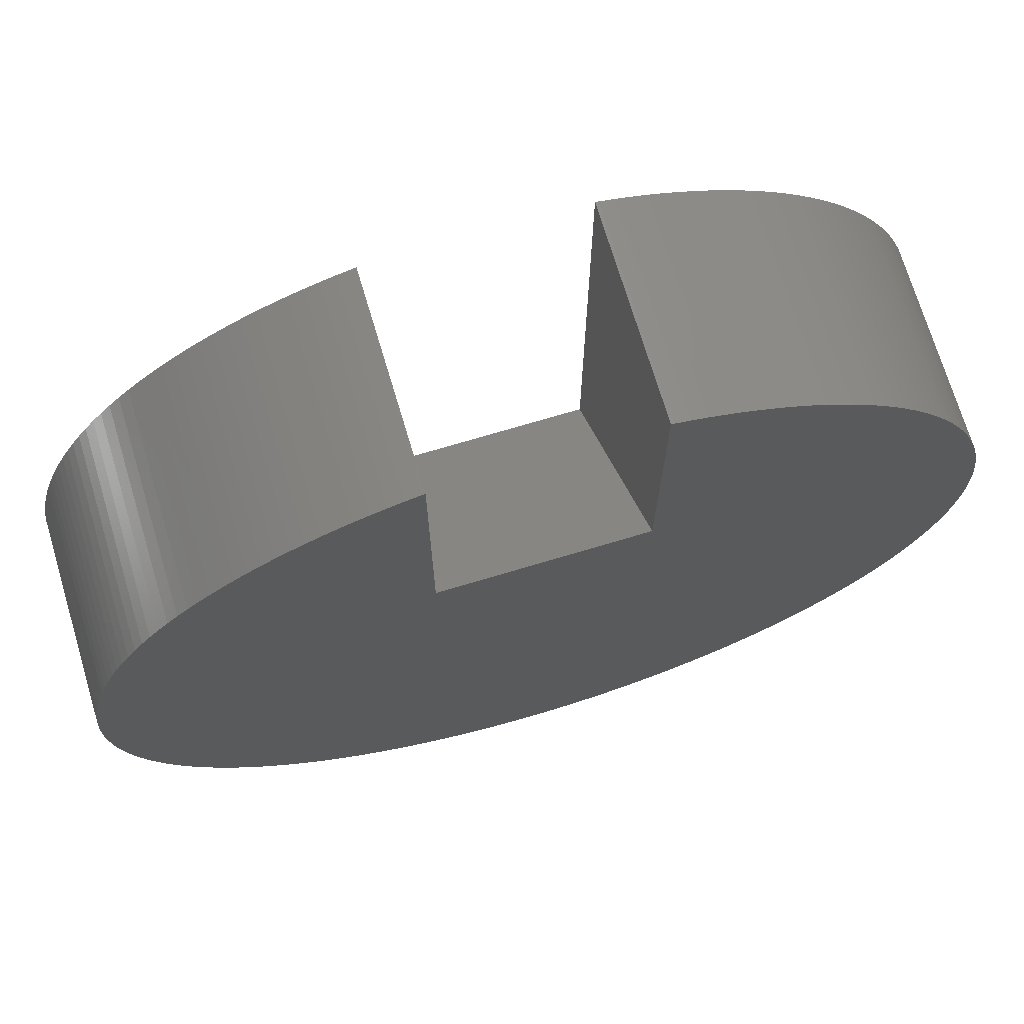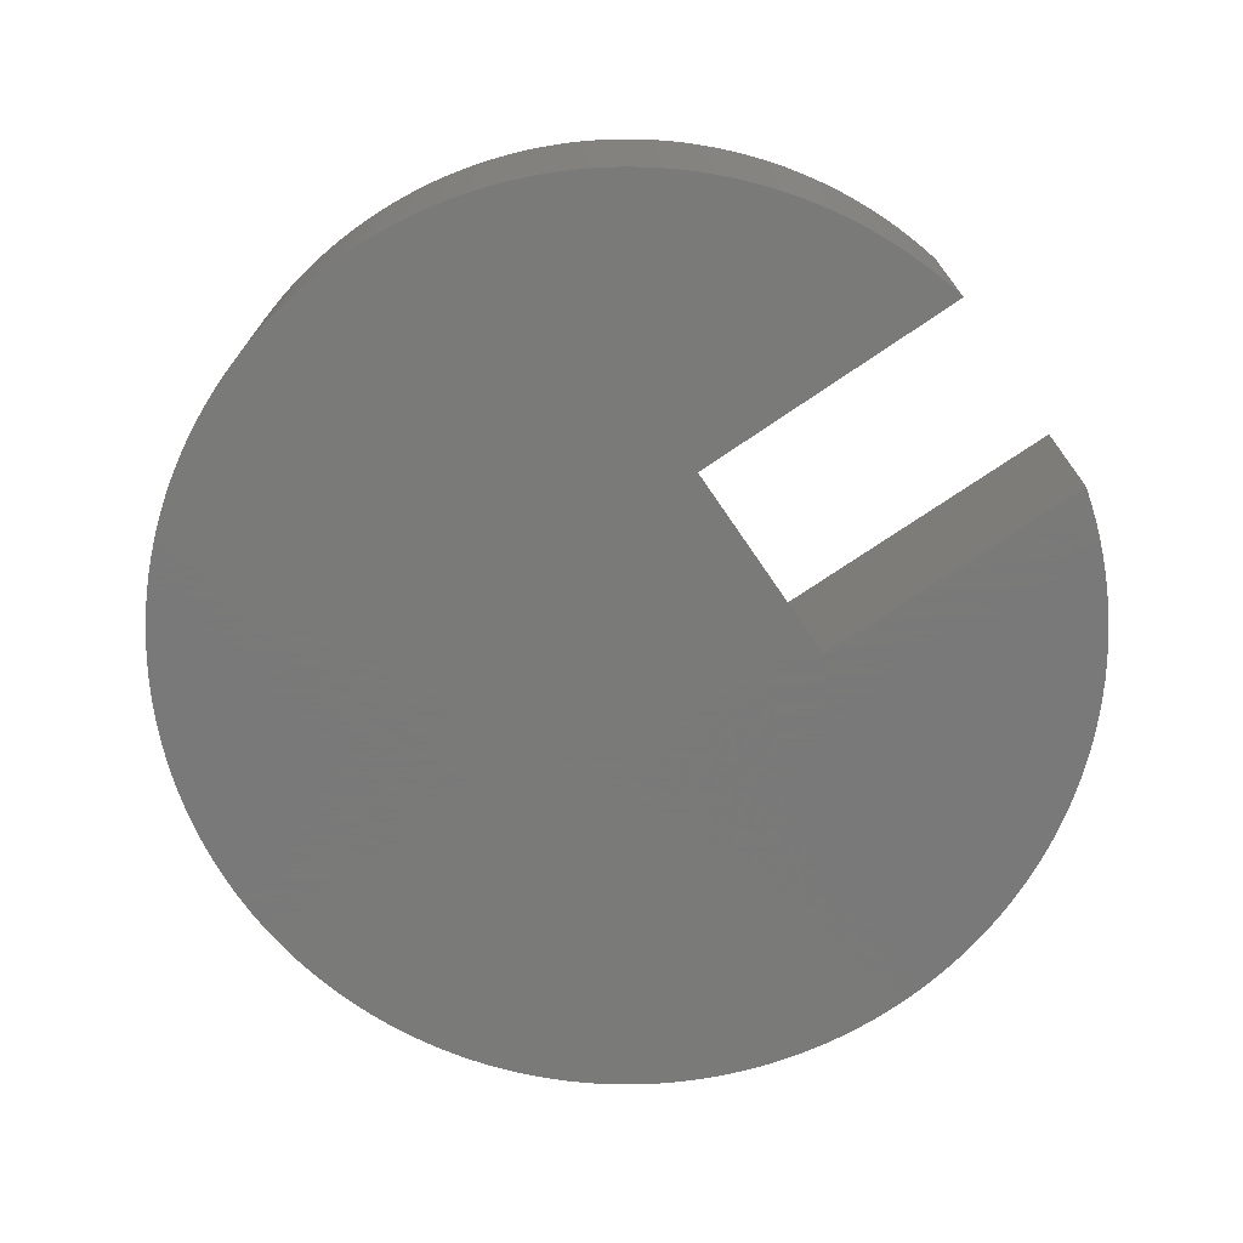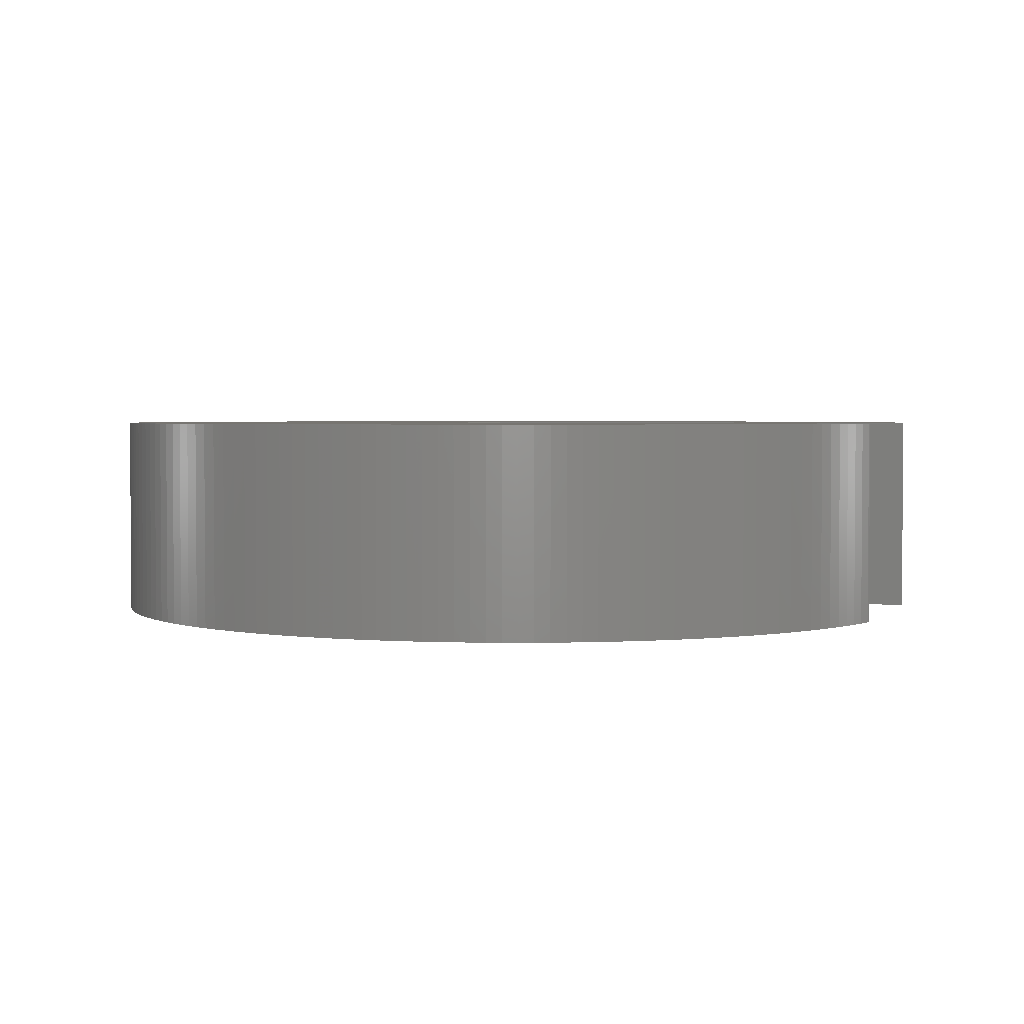
<metadata>
{"format":"stl","ext":"stl","renderer":"f3d","projection":"perspective","resolution":1024,"background":"white","views":[{"elev":71.6,"azim":163.3,"up":"+Y"},{"elev":-72.7,"azim":124.3,"up":"+Z"},{"elev":2.7,"azim":110.0,"up":"+Z"}]}
</metadata>
<code>
# stl→obj: 342 verts, 680 faces
v -42.5 0 -10
v -42.47 1.483 -10
v -42.47 -1.483 -10
v -42.4 2.965 -10
v -42.27 4.442 -10
v -42.09 5.915 -10
v -41.85 7.38 -10
v -41.57 8.836 -10
v -41.24 10.28 -10
v -40.85 11.71 -10
v -40.42 13.13 -10
v -39.94 14.54 -10
v -39.41 15.92 -10
v -38.83 17.29 -10
v -38.2 18.63 -10
v -37.53 19.95 -10
v -36.81 21.25 -10
v -36.04 22.52 -10
v -35.23 23.77 -10
v -34.38 24.98 -10
v -33.49 26.17 -10
v -32.56 27.32 -10
v -31.58 28.44 -10
v -30.57 29.52 -10
v -29.52 30.57 -10
v -28.44 31.58 -10
v -27.32 32.56 -10
v -26.17 33.49 -10
v -24.98 34.38 -10
v -23.77 35.23 -10
v -22.52 36.04 -10
v -21.25 36.81 -10
v -19.95 37.53 -10
v -18.63 38.2 -10
v -17.29 38.83 -10
v -15.92 39.41 -10
v -14.54 39.94 -10
v -13.13 40.42 -10
v -11.71 40.85 -10
v -10.28 41.24 -10
v -10 41.3 -10
v -10 14.22 -10
v 10 14.22 -10
v 10 41.3 -10
v 10.28 41.24 -10
v 11.71 40.85 -10
v 13.13 40.42 -10
v 14.54 39.94 -10
v 15.92 39.41 -10
v 17.29 38.83 -10
v 18.63 38.2 -10
v 19.95 37.53 -10
v 21.25 36.81 -10
v 22.52 36.04 -10
v 23.77 35.23 -10
v 24.98 34.38 -10
v 26.17 33.49 -10
v 27.32 32.56 -10
v 28.44 31.58 -10
v 29.52 30.57 -10
v 30.57 29.52 -10
v 31.58 28.44 -10
v 32.56 27.32 -10
v 33.49 26.17 -10
v 34.38 24.98 -10
v 35.23 23.77 -10
v 36.04 22.52 -10
v 36.81 21.25 -10
v 37.53 19.95 -10
v 38.2 18.63 -10
v 38.83 17.29 -10
v 39.41 15.92 -10
v 39.94 14.54 -10
v 40.42 13.13 -10
v 40.85 11.71 -10
v 41.24 10.28 -10
v 41.57 8.836 -10
v 41.85 7.38 -10
v 42.09 5.915 -10
v 42.27 4.442 -10
v 42.4 2.965 -10
v 42.47 1.483 -10
v 42.5 0 -10
v 42.47 -1.483 -10
v 42.4 -2.965 -10
v 42.27 -4.442 -10
v 42.09 -5.915 -10
v 41.85 -7.38 -10
v 41.57 -8.836 -10
v 41.24 -10.28 -10
v 40.85 -11.71 -10
v 40.42 -13.13 -10
v 39.94 -14.54 -10
v 39.41 -15.92 -10
v 38.83 -17.29 -10
v 38.2 -18.63 -10
v 37.53 -19.95 -10
v 36.81 -21.25 -10
v 36.04 -22.52 -10
v 35.23 -23.77 -10
v 34.38 -24.98 -10
v 33.49 -26.17 -10
v 32.56 -27.32 -10
v 31.58 -28.44 -10
v 30.57 -29.52 -10
v 29.52 -30.57 -10
v 28.44 -31.58 -10
v 27.32 -32.56 -10
v 26.17 -33.49 -10
v 24.98 -34.38 -10
v 23.77 -35.23 -10
v 22.52 -36.04 -10
v 21.25 -36.81 -10
v 19.95 -37.53 -10
v 18.63 -38.2 -10
v 17.29 -38.83 -10
v 15.92 -39.41 -10
v 14.54 -39.94 -10
v 13.13 -40.42 -10
v 11.71 -40.85 -10
v 10.28 -41.24 -10
v 8.836 -41.57 -10
v 7.38 -41.85 -10
v 5.915 -42.09 -10
v 4.442 -42.27 -10
v 2.965 -42.4 -10
v 1.483 -42.47 -10
v 0 -42.5 -10
v -1.483 -42.47 -10
v -2.965 -42.4 -10
v -4.442 -42.27 -10
v -5.915 -42.09 -10
v -7.38 -41.85 -10
v -8.836 -41.57 -10
v -10.28 -41.24 -10
v -11.71 -40.85 -10
v -13.13 -40.42 -10
v -14.54 -39.94 -10
v -15.92 -39.41 -10
v -17.29 -38.83 -10
v -18.63 -38.2 -10
v -19.95 -37.53 -10
v -21.25 -36.81 -10
v -22.52 -36.04 -10
v -23.77 -35.23 -10
v -24.98 -34.38 -10
v -26.17 -33.49 -10
v -27.32 -32.56 -10
v -28.44 -31.58 -10
v -29.52 -30.57 -10
v -30.57 -29.52 -10
v -31.58 -28.44 -10
v -32.56 -27.32 -10
v -33.49 -26.17 -10
v -34.38 -24.98 -10
v -35.23 -23.77 -10
v -36.04 -22.52 -10
v -36.81 -21.25 -10
v -37.53 -19.95 -10
v -38.2 -18.63 -10
v -38.83 -17.29 -10
v -39.41 -15.92 -10
v -39.94 -14.54 -10
v -40.42 -13.13 -10
v -40.85 -11.71 -10
v -41.24 -10.28 -10
v -41.57 -8.836 -10
v -41.85 -7.38 -10
v -42.09 -5.915 -10
v -42.27 -4.442 -10
v -42.4 -2.965 -10
v -42.5 0 10
v -42.47 1.483 10
v -42.47 -1.483 10
v -42.4 -2.965 10
v -42.27 -4.442 10
v -42.09 -5.915 10
v -41.85 -7.38 10
v -41.57 -8.836 10
v -41.24 -10.28 10
v -40.85 -11.71 10
v -40.42 -13.13 10
v -39.94 -14.54 10
v -39.41 -15.92 10
v -38.83 -17.29 10
v -38.2 -18.63 10
v -37.53 -19.95 10
v -36.81 -21.25 10
v -36.04 -22.52 10
v -35.23 -23.77 10
v -34.38 -24.98 10
v -33.49 -26.17 10
v -32.56 -27.32 10
v -31.58 -28.44 10
v -30.57 -29.52 10
v -29.52 -30.57 10
v -28.44 -31.58 10
v -27.32 -32.56 10
v -26.17 -33.49 10
v -24.98 -34.38 10
v -23.77 -35.23 10
v -22.52 -36.04 10
v -21.25 -36.81 10
v -19.95 -37.53 10
v -18.63 -38.2 10
v -17.29 -38.83 10
v -15.92 -39.41 10
v -14.54 -39.94 10
v -13.13 -40.42 10
v -11.71 -40.85 10
v -10.28 -41.24 10
v -8.836 -41.57 10
v -7.38 -41.85 10
v -5.915 -42.09 10
v -4.442 -42.27 10
v -2.965 -42.4 10
v -1.483 -42.47 10
v 0 -42.5 10
v 1.483 -42.47 10
v 2.965 -42.4 10
v 4.442 -42.27 10
v 5.915 -42.09 10
v 7.38 -41.85 10
v 8.836 -41.57 10
v 10.28 -41.24 10
v 11.71 -40.85 10
v 13.13 -40.42 10
v 14.54 -39.94 10
v 15.92 -39.41 10
v 17.29 -38.83 10
v 18.63 -38.2 10
v 19.95 -37.53 10
v 21.25 -36.81 10
v 22.52 -36.04 10
v 23.77 -35.23 10
v 24.98 -34.38 10
v 26.17 -33.49 10
v 27.32 -32.56 10
v 28.44 -31.58 10
v 29.52 -30.57 10
v 30.57 -29.52 10
v 31.58 -28.44 10
v 32.56 -27.32 10
v 33.49 -26.17 10
v 34.38 -24.98 10
v 35.23 -23.77 10
v 36.04 -22.52 10
v 36.81 -21.25 10
v 37.53 -19.95 10
v 38.2 -18.63 10
v 38.83 -17.29 10
v 39.41 -15.92 10
v 39.94 -14.54 10
v 40.42 -13.13 10
v 40.85 -11.71 10
v 41.24 -10.28 10
v 41.57 -8.836 10
v 41.85 -7.38 10
v 42.09 -5.915 10
v 42.27 -4.442 10
v 42.4 -2.965 10
v 42.47 -1.483 10
v 42.5 0 10
v 42.47 1.483 10
v 42.4 2.965 10
v 42.27 4.442 10
v 42.09 5.915 10
v 41.85 7.38 10
v 41.57 8.836 10
v 41.24 10.28 10
v 40.85 11.71 10
v 40.42 13.13 10
v 39.94 14.54 10
v 39.41 15.92 10
v 38.83 17.29 10
v 38.2 18.63 10
v 37.53 19.95 10
v 36.81 21.25 10
v 36.04 22.52 10
v 35.23 23.77 10
v 34.38 24.98 10
v 33.49 26.17 10
v 32.56 27.32 10
v 31.58 28.44 10
v 30.57 29.52 10
v 29.52 30.57 10
v 28.44 31.58 10
v 27.32 32.56 10
v 26.17 33.49 10
v 24.98 34.38 10
v 23.77 35.23 10
v 22.52 36.04 10
v 21.25 36.81 10
v 19.95 37.53 10
v 18.63 38.2 10
v 17.29 38.83 10
v 15.92 39.41 10
v 14.54 39.94 10
v 13.13 40.42 10
v 11.71 40.85 10
v 10.28 41.24 10
v 10 41.3 10
v 10 -5.784 10
v -10 -5.784 10
v -10 41.3 10
v -10.28 41.24 10
v -11.71 40.85 10
v -13.13 40.42 10
v -14.54 39.94 10
v -15.92 39.41 10
v -17.29 38.83 10
v -18.63 38.2 10
v -19.95 37.53 10
v -21.25 36.81 10
v -22.52 36.04 10
v -23.77 35.23 10
v -24.98 34.38 10
v -26.17 33.49 10
v -27.32 32.56 10
v -28.44 31.58 10
v -29.52 30.57 10
v -30.57 29.52 10
v -31.58 28.44 10
v -32.56 27.32 10
v -33.49 26.17 10
v -34.38 24.98 10
v -35.23 23.77 10
v -36.04 22.52 10
v -36.81 21.25 10
v -37.53 19.95 10
v -38.2 18.63 10
v -38.83 17.29 10
v -39.41 15.92 10
v -39.94 14.54 10
v -40.42 13.13 10
v -40.85 11.71 10
v -41.24 10.28 10
v -41.57 8.836 10
v -41.85 7.38 10
v -42.09 5.915 10
v -42.27 4.442 10
v -42.4 2.965 10
f 1 2 3
f 3 2 4
f 3 4 5
f 3 5 6
f 3 6 7
f 3 7 8
f 3 8 9
f 3 9 10
f 3 10 11
f 3 11 12
f 3 12 13
f 3 13 14
f 3 14 15
f 3 15 16
f 3 16 17
f 3 17 18
f 3 18 19
f 3 19 20
f 3 20 21
f 3 21 22
f 3 22 23
f 3 23 24
f 3 24 25
f 3 25 26
f 3 26 27
f 3 27 28
f 3 28 29
f 3 29 30
f 3 30 31
f 3 31 32
f 3 32 33
f 3 33 34
f 3 34 35
f 3 35 36
f 3 36 37
f 3 37 38
f 3 38 39
f 3 39 40
f 3 40 41
f 3 41 42
f 3 42 43
f 43 44 45
f 43 45 46
f 43 46 47
f 43 47 48
f 43 48 49
f 43 49 50
f 43 50 51
f 43 51 52
f 43 52 53
f 43 53 54
f 43 54 55
f 43 55 56
f 43 56 57
f 43 57 58
f 43 58 59
f 43 59 60
f 43 60 61
f 43 61 62
f 43 62 63
f 43 63 64
f 43 64 65
f 43 65 66
f 43 66 67
f 43 67 68
f 43 68 3
f 3 68 69
f 3 69 70
f 3 70 71
f 3 71 72
f 3 72 73
f 3 73 74
f 3 74 75
f 3 75 76
f 3 76 77
f 3 77 78
f 3 78 79
f 3 79 80
f 3 80 81
f 3 81 82
f 3 82 83
f 3 83 84
f 3 84 85
f 3 85 86
f 3 86 87
f 3 87 88
f 3 88 89
f 3 89 90
f 3 90 91
f 3 91 92
f 3 92 93
f 3 93 94
f 3 94 95
f 3 95 96
f 3 96 97
f 3 97 98
f 3 98 99
f 3 99 100
f 3 100 101
f 3 101 102
f 3 102 103
f 3 103 104
f 3 104 105
f 3 105 106
f 3 106 107
f 3 107 108
f 3 108 109
f 3 109 110
f 3 110 111
f 3 111 112
f 3 112 113
f 3 113 114
f 3 114 115
f 3 115 116
f 3 116 117
f 3 117 118
f 3 118 119
f 3 119 120
f 3 120 121
f 3 121 122
f 3 122 123
f 3 123 124
f 3 124 125
f 3 125 126
f 3 126 127
f 3 127 128
f 3 128 129
f 3 129 130
f 3 130 131
f 3 131 132
f 3 132 133
f 3 133 134
f 3 134 135
f 3 135 136
f 3 136 137
f 3 137 138
f 3 138 139
f 3 139 140
f 3 140 141
f 3 141 142
f 3 142 143
f 3 143 144
f 3 144 145
f 3 145 146
f 3 146 147
f 3 147 148
f 3 148 149
f 3 149 150
f 3 150 151
f 3 151 152
f 3 152 153
f 3 153 154
f 3 154 155
f 3 155 156
f 3 156 157
f 3 157 158
f 3 158 159
f 3 159 160
f 3 160 161
f 3 161 162
f 3 162 163
f 3 163 164
f 3 164 165
f 3 165 166
f 3 166 167
f 3 167 168
f 3 168 169
f 3 169 170
f 3 170 171
f 1 172 2
f 2 172 173
f 1 3 172
f 172 3 174
f 3 171 174
f 174 171 175
f 171 170 175
f 175 170 176
f 170 169 176
f 176 169 177
f 169 168 177
f 177 168 178
f 168 167 178
f 178 167 179
f 167 166 179
f 179 166 180
f 166 165 180
f 180 165 181
f 165 164 181
f 181 164 182
f 164 163 182
f 182 163 183
f 163 162 183
f 183 162 184
f 162 161 184
f 184 161 185
f 161 160 185
f 185 160 186
f 160 159 186
f 186 159 187
f 159 158 187
f 187 158 188
f 158 157 188
f 188 157 189
f 157 156 189
f 189 156 190
f 156 155 190
f 190 155 191
f 155 154 191
f 191 154 192
f 154 153 192
f 192 153 193
f 153 152 193
f 193 152 194
f 152 151 194
f 194 151 195
f 195 151 150
f 196 195 150
f 196 150 149
f 197 196 149
f 197 149 148
f 198 197 148
f 198 148 147
f 199 198 147
f 199 147 146
f 200 199 146
f 200 146 145
f 201 200 145
f 201 145 144
f 202 201 144
f 202 144 143
f 203 202 143
f 203 143 142
f 204 203 142
f 204 142 141
f 205 204 141
f 205 141 140
f 206 205 140
f 206 140 139
f 207 206 139
f 207 139 138
f 208 207 138
f 208 138 137
f 209 208 137
f 209 137 136
f 210 209 136
f 210 136 135
f 211 210 135
f 211 135 134
f 212 211 134
f 212 134 133
f 213 212 133
f 213 133 132
f 214 213 132
f 214 132 131
f 215 214 131
f 215 131 130
f 216 215 130
f 216 130 129
f 217 216 129
f 217 129 128
f 218 217 128
f 218 128 127
f 219 218 127
f 219 127 126
f 220 219 126
f 220 126 125
f 221 220 125
f 221 125 124
f 222 221 124
f 222 124 123
f 223 222 123
f 223 123 122
f 224 223 122
f 224 122 121
f 225 224 121
f 225 121 120
f 226 225 120
f 226 120 119
f 227 226 119
f 227 119 118
f 228 227 118
f 228 118 117
f 229 228 117
f 229 117 116
f 230 229 116
f 230 116 115
f 231 230 115
f 231 115 114
f 232 231 114
f 232 114 113
f 233 232 113
f 233 113 112
f 234 233 112
f 234 112 111
f 235 234 111
f 235 111 110
f 236 235 110
f 236 110 109
f 237 236 109
f 237 109 108
f 238 237 108
f 238 108 107
f 239 238 107
f 239 107 106
f 240 239 106
f 240 106 105
f 241 240 105
f 241 105 104
f 242 241 104
f 242 104 103
f 243 242 103
f 243 103 102
f 244 243 102
f 244 102 101
f 245 244 101
f 245 101 100
f 246 245 100
f 246 100 99
f 247 246 99
f 247 99 98
f 248 247 98
f 248 98 97
f 249 248 97
f 249 97 96
f 250 249 96
f 250 96 95
f 251 250 95
f 251 95 94
f 252 251 94
f 252 94 93
f 253 252 93
f 253 93 92
f 254 253 92
f 254 92 91
f 255 254 91
f 255 91 90
f 256 255 90
f 256 90 89
f 257 256 89
f 257 89 88
f 258 257 88
f 258 88 87
f 259 258 87
f 259 87 86
f 260 259 86
f 260 86 85
f 261 260 85
f 261 85 84
f 262 261 84
f 262 84 83
f 263 262 83
f 83 82 264
f 263 83 264
f 82 81 265
f 264 82 265
f 81 80 266
f 265 81 266
f 80 79 267
f 266 80 267
f 79 78 268
f 267 79 268
f 78 77 269
f 268 78 269
f 77 76 270
f 269 77 270
f 76 75 271
f 270 76 271
f 75 74 272
f 271 75 272
f 74 73 273
f 272 74 273
f 73 72 274
f 273 73 274
f 72 71 275
f 274 72 275
f 71 70 276
f 275 71 276
f 70 69 277
f 276 70 277
f 69 68 278
f 277 69 278
f 68 67 279
f 278 68 279
f 67 66 280
f 279 67 280
f 66 65 281
f 280 66 281
f 65 64 282
f 281 65 282
f 64 63 283
f 282 64 283
f 63 62 284
f 283 63 284
f 62 61 285
f 284 62 285
f 60 286 61
f 61 286 285
f 59 287 60
f 60 287 286
f 58 288 59
f 59 288 287
f 57 289 58
f 58 289 288
f 56 290 57
f 57 290 289
f 55 291 56
f 56 291 290
f 54 292 55
f 55 292 291
f 53 293 54
f 54 293 292
f 52 294 53
f 53 294 293
f 51 295 52
f 52 295 294
f 50 296 51
f 51 296 295
f 49 297 50
f 50 297 296
f 48 298 49
f 49 298 297
f 47 299 48
f 48 299 298
f 46 300 47
f 47 300 299
f 45 301 46
f 46 301 300
f 44 302 45
f 45 302 301
f 44 43 302
f 302 43 303
f 303 43 42
f 304 303 42
f 42 41 305
f 304 42 305
f 40 306 41
f 41 306 305
f 39 307 40
f 40 307 306
f 38 308 39
f 39 308 307
f 37 309 38
f 38 309 308
f 36 310 37
f 37 310 309
f 35 311 36
f 36 311 310
f 34 312 35
f 35 312 311
f 33 313 34
f 34 313 312
f 32 314 33
f 33 314 313
f 31 315 32
f 32 315 314
f 30 316 31
f 31 316 315
f 29 317 30
f 30 317 316
f 28 318 29
f 29 318 317
f 27 319 28
f 28 319 318
f 26 320 27
f 27 320 319
f 25 321 26
f 26 321 320
f 24 322 25
f 25 322 321
f 23 323 24
f 24 323 322
f 22 324 23
f 23 324 323
f 21 325 22
f 22 325 324
f 20 326 21
f 21 326 325
f 19 327 20
f 20 327 326
f 18 328 19
f 19 328 327
f 17 329 18
f 18 329 328
f 16 330 17
f 17 330 329
f 15 331 16
f 16 331 330
f 14 332 15
f 15 332 331
f 13 333 14
f 14 333 332
f 12 334 13
f 13 334 333
f 11 335 12
f 12 335 334
f 10 336 11
f 11 336 335
f 9 337 10
f 10 337 336
f 8 338 9
f 9 338 337
f 7 339 8
f 8 339 338
f 6 340 7
f 7 340 339
f 5 341 6
f 6 341 340
f 4 342 5
f 5 342 341
f 2 173 4
f 4 173 342
f 173 172 174
f 176 173 175
f 175 173 174
f 177 173 176
f 178 173 177
f 179 173 178
f 180 173 179
f 181 173 180
f 182 173 181
f 183 173 182
f 184 173 183
f 185 173 184
f 186 173 185
f 187 173 186
f 188 173 187
f 189 173 188
f 190 173 189
f 191 173 190
f 192 173 191
f 193 173 192
f 194 173 193
f 195 173 194
f 196 173 195
f 197 173 196
f 198 173 197
f 199 173 198
f 200 173 199
f 201 173 200
f 202 173 201
f 203 173 202
f 204 173 203
f 205 173 204
f 206 173 205
f 207 173 206
f 208 173 207
f 209 173 208
f 210 173 209
f 211 173 210
f 212 173 211
f 213 173 212
f 214 173 213
f 215 173 214
f 216 173 215
f 217 173 216
f 218 173 217
f 219 173 218
f 220 173 219
f 221 173 220
f 222 173 221
f 223 173 222
f 224 173 223
f 225 173 224
f 226 173 225
f 227 173 226
f 228 173 227
f 229 173 228
f 230 173 229
f 231 173 230
f 232 173 231
f 233 173 232
f 234 173 233
f 235 173 234
f 236 173 235
f 237 173 236
f 238 173 237
f 239 173 238
f 240 173 239
f 241 173 240
f 242 173 241
f 243 173 242
f 244 173 243
f 245 173 244
f 246 173 245
f 247 173 246
f 248 173 247
f 249 173 248
f 250 173 249
f 251 173 250
f 304 173 251
f 304 305 173
f 303 255 256
f 303 254 255
f 303 253 254
f 303 252 253
f 303 304 252
f 257 303 256
f 252 304 251
f 306 173 305
f 307 173 306
f 308 173 307
f 309 173 308
f 310 173 309
f 311 173 310
f 312 173 311
f 313 173 312
f 314 173 313
f 315 173 314
f 316 173 315
f 317 173 316
f 318 173 317
f 319 173 318
f 320 173 319
f 321 173 320
f 322 173 321
f 323 173 322
f 324 173 323
f 325 173 324
f 326 173 325
f 327 173 326
f 328 173 327
f 329 173 328
f 330 173 329
f 331 173 330
f 332 173 331
f 333 173 332
f 334 173 333
f 335 173 334
f 336 173 335
f 337 173 336
f 338 173 337
f 339 173 338
f 340 173 339
f 341 173 340
f 342 173 341
f 302 300 301
f 302 299 300
f 302 298 299
f 302 297 298
f 302 296 297
f 302 295 296
f 302 294 295
f 302 293 294
f 302 292 293
f 302 291 292
f 302 290 291
f 302 289 290
f 302 288 289
f 302 287 288
f 302 286 287
f 302 285 286
f 302 284 285
f 302 283 284
f 302 282 283
f 302 281 282
f 302 280 281
f 302 279 280
f 302 278 279
f 302 277 278
f 302 276 277
f 302 275 276
f 302 274 275
f 302 273 274
f 302 272 273
f 302 271 272
f 302 270 271
f 302 269 270
f 302 268 269
f 302 267 268
f 302 266 267
f 302 265 266
f 302 264 265
f 302 263 264
f 302 262 263
f 302 261 262
f 302 260 261
f 302 259 260
f 302 258 259
f 302 257 258
f 302 303 257

</code>
